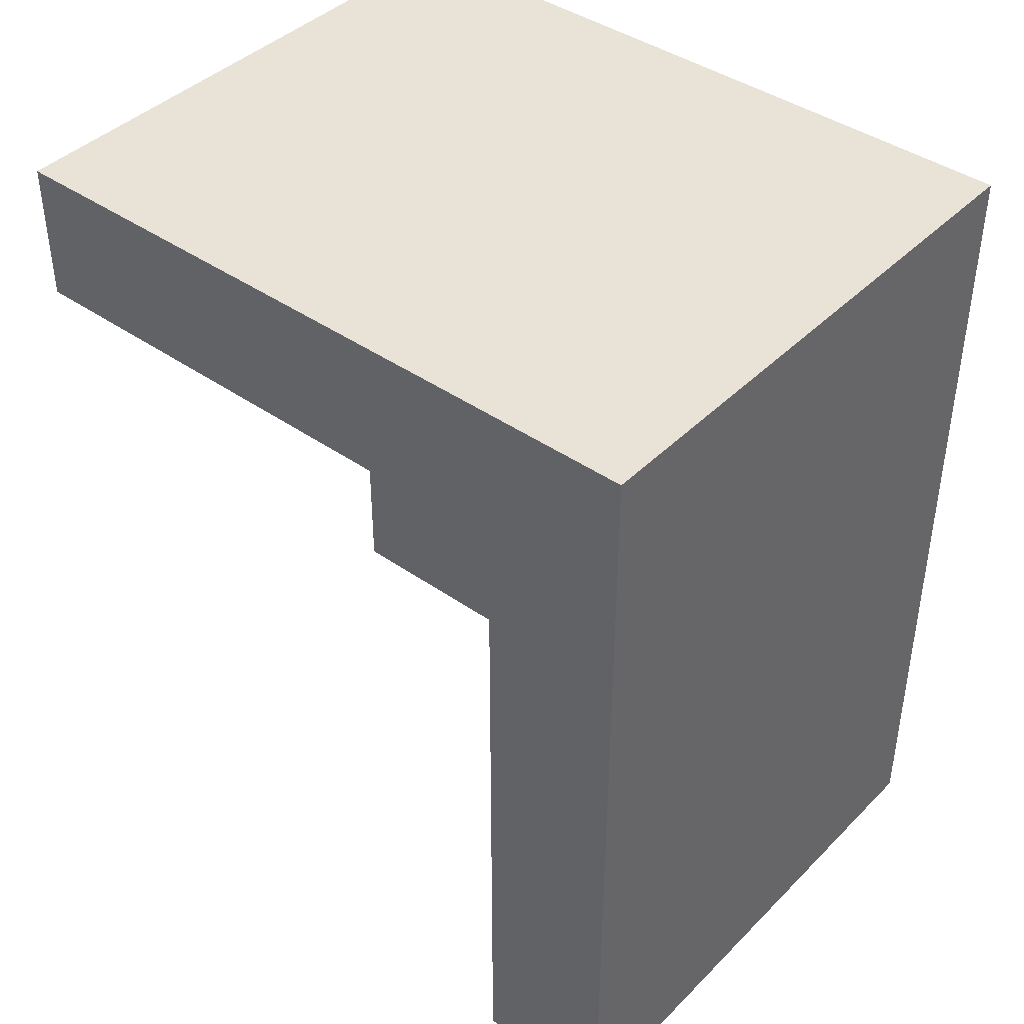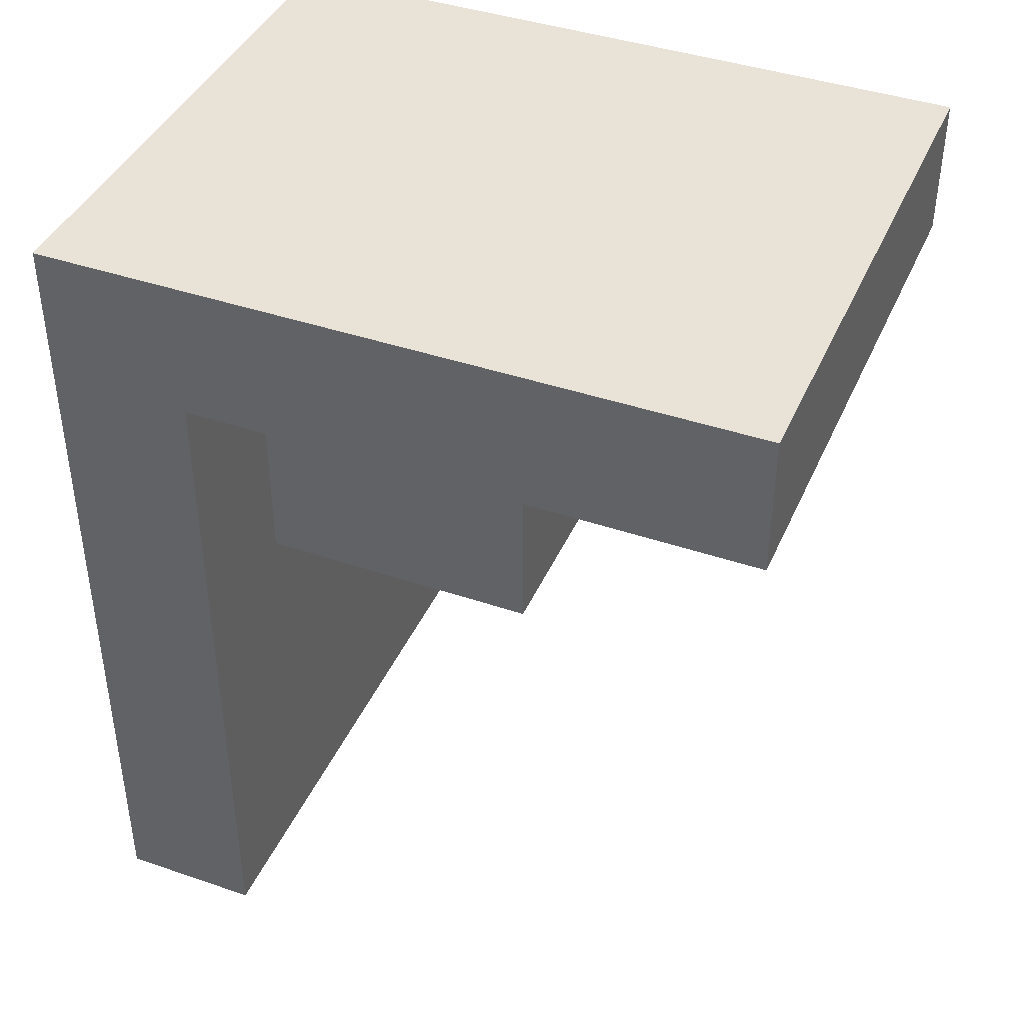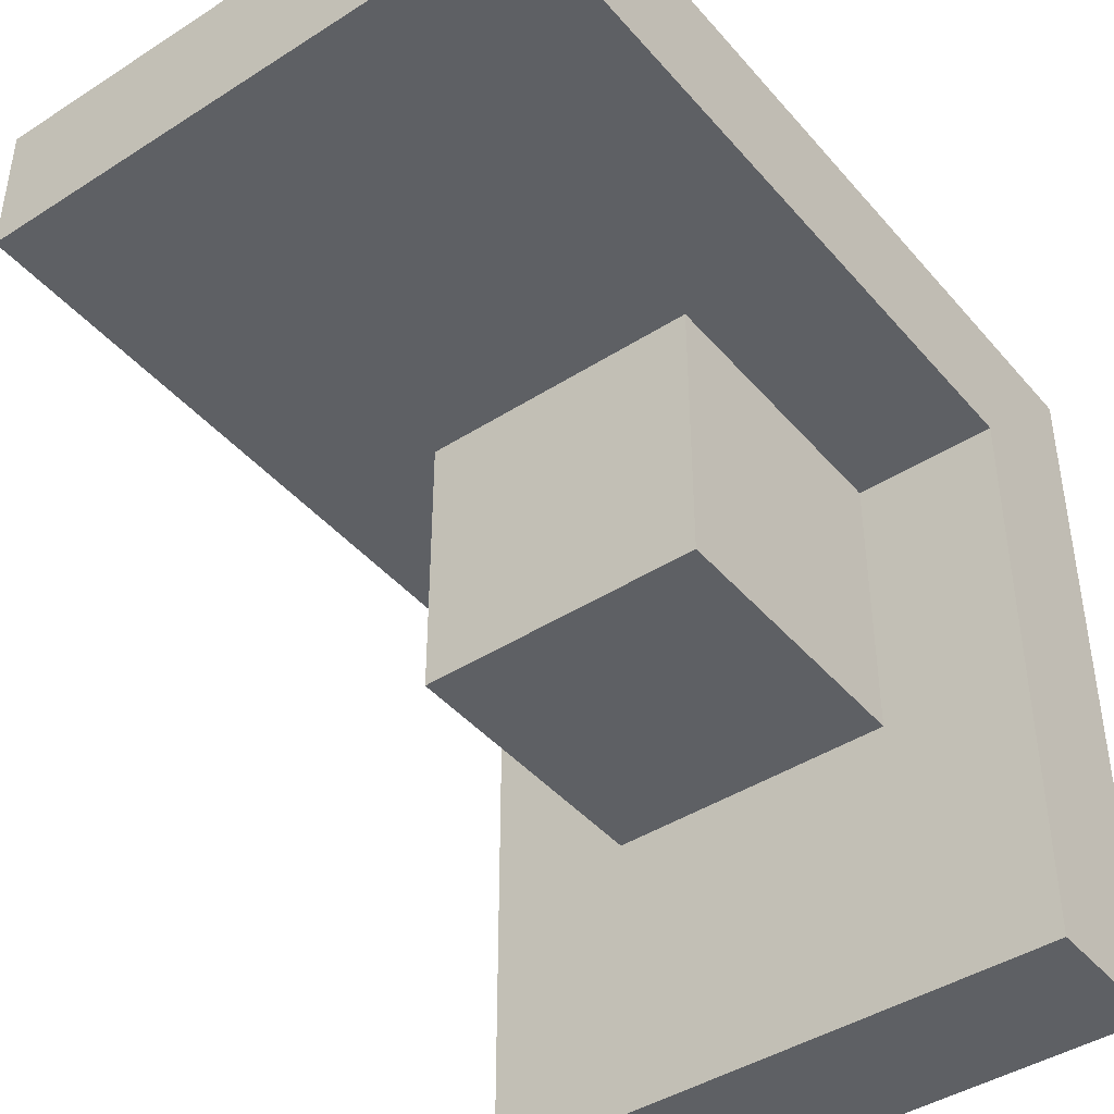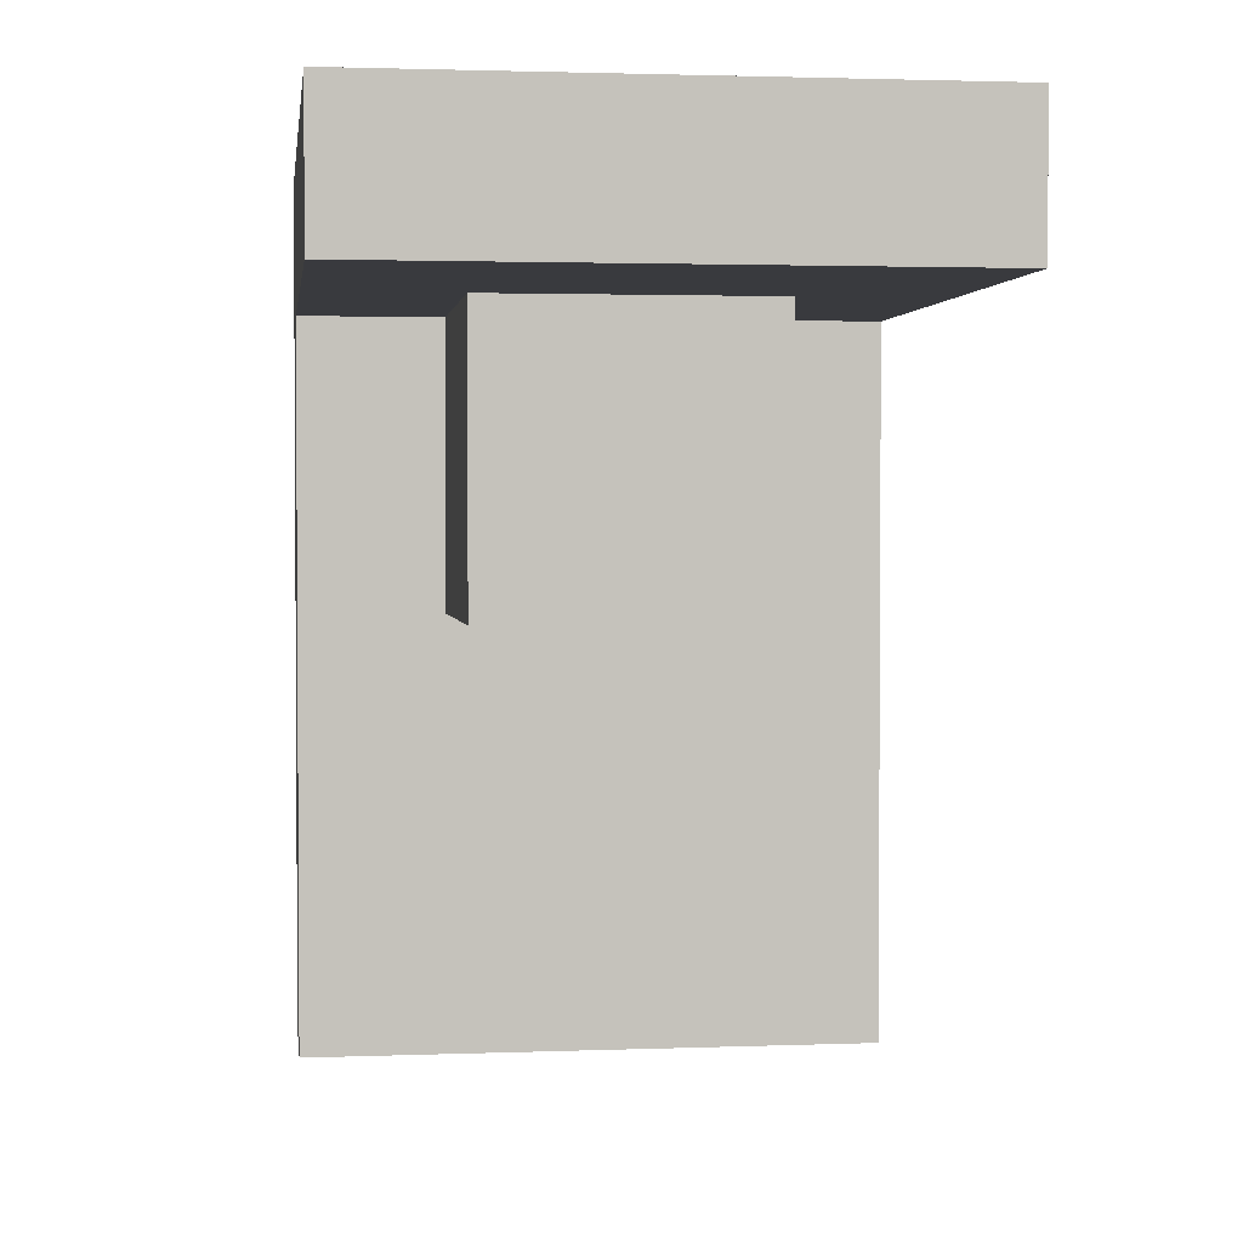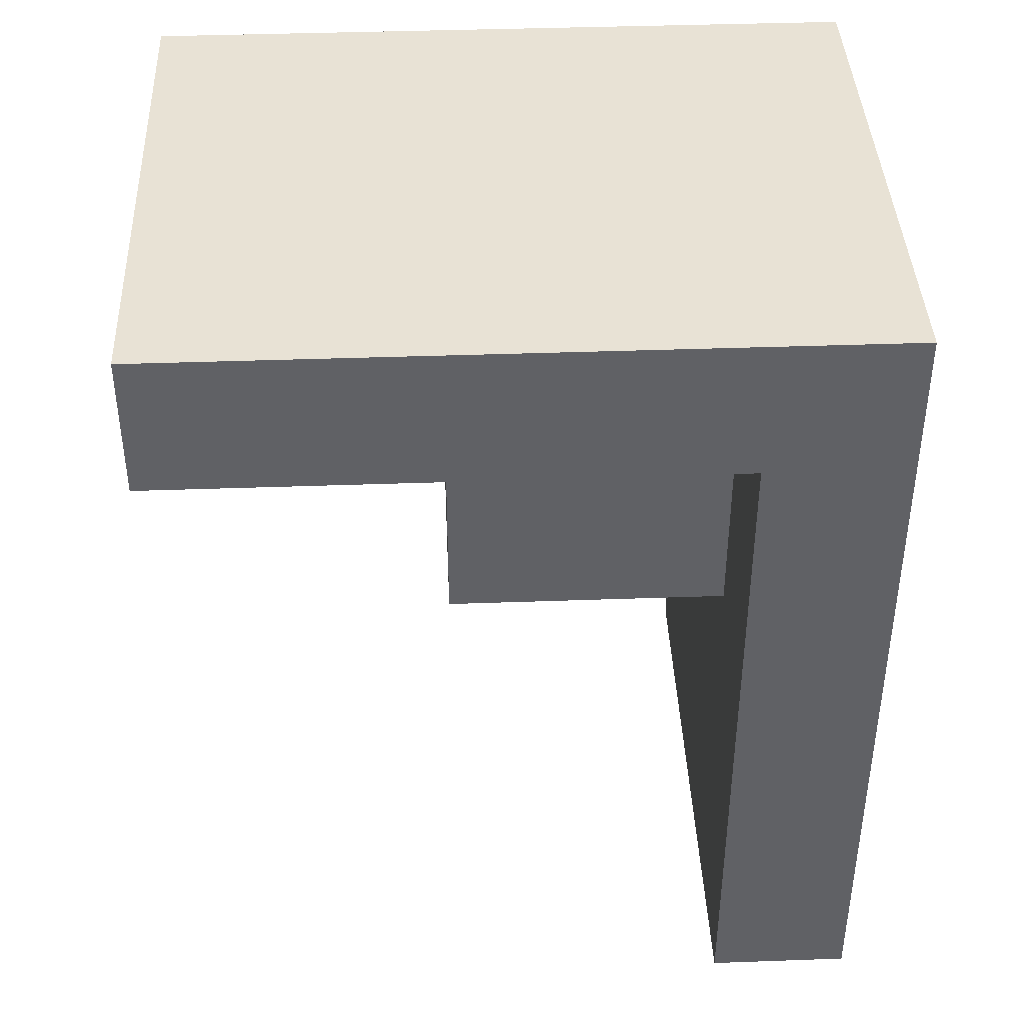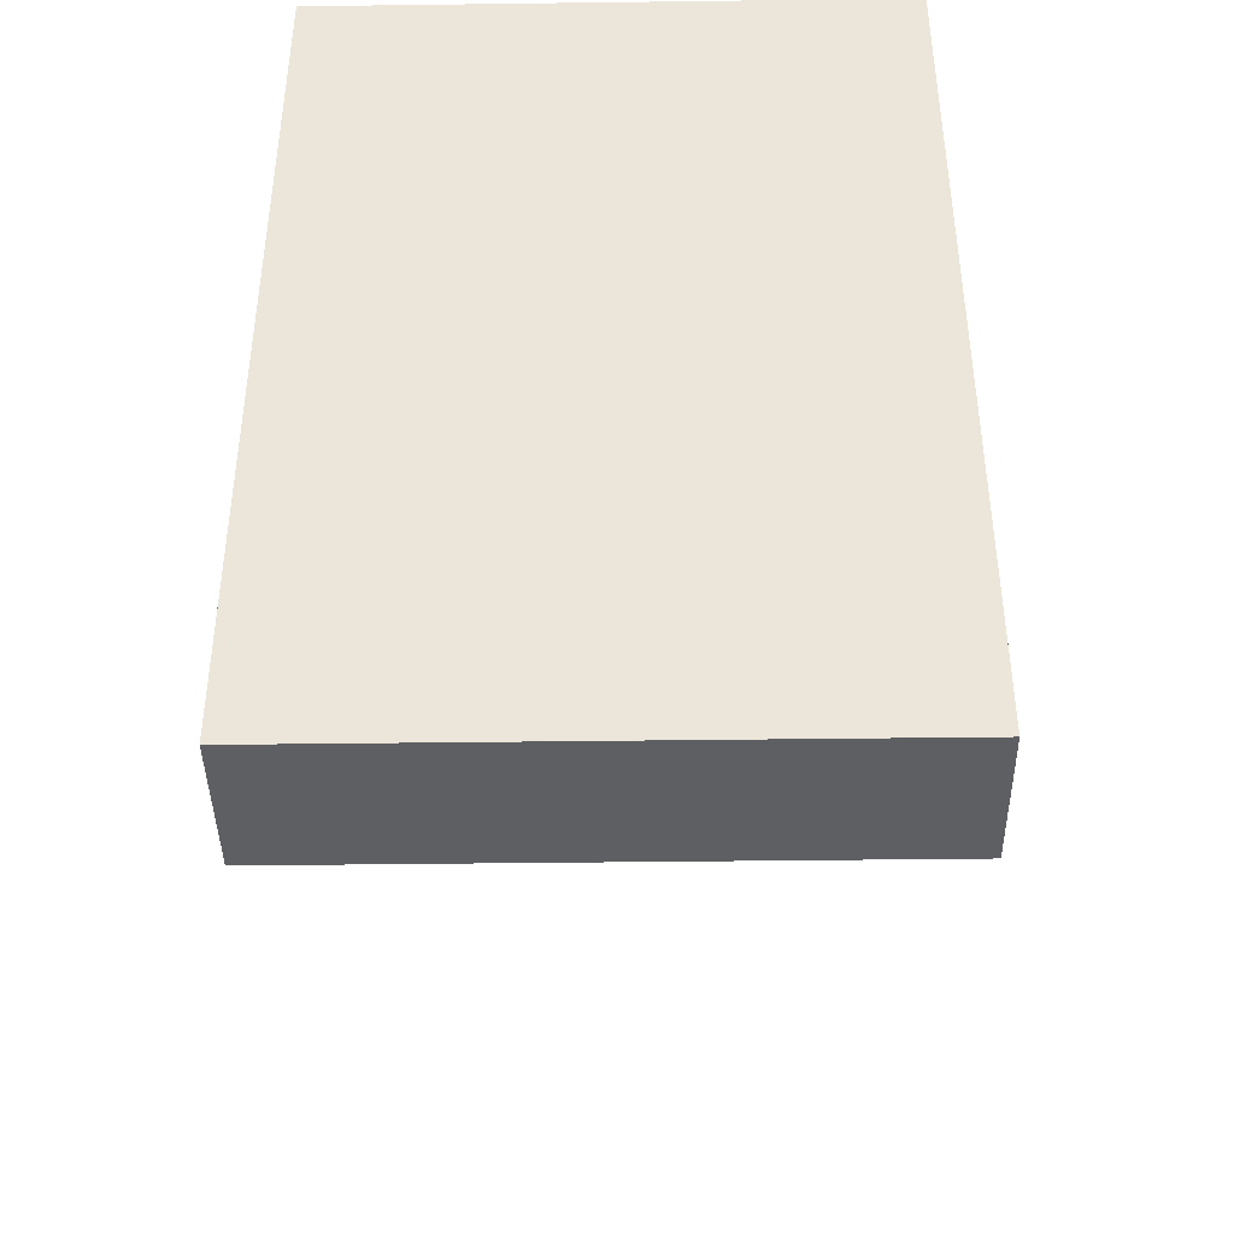
<metadata>
{"format":"obj","ext":"obj","renderer":"f3d","projection":"perspective","resolution":1024,"background":"white","views":[{"elev":41.7,"azim":-49.8,"up":"+Y"},{"elev":41.4,"azim":112.5,"up":"+Y"},{"elev":-43.0,"azim":37.2,"up":"+Z"},{"elev":2.2,"azim":172.5,"up":"+Y"},{"elev":40.9,"azim":-92.5,"up":"+Y"},{"elev":-41.3,"azim":0.9,"up":"+Y"}]}
</metadata>
<code>
o
v 7 4.2 -2.7
v 7 4.2 -2.8
v 7 4.7 -2.8
v 7 4.7 -3.2
v 7 4.8 -2.7
v 7 4.8 -3.2
v 7.1 4.5 -2.8
v 7.1 4.5 -3
v 7.1 4.7 -2.8
v 7.1 4.7 -3
v 7.3 4.5 -2.8
v 7.3 4.5 -3
v 7.3 4.7 -2.8
v 7.3 4.7 -3
v 7.4 4.2 -2.7
v 7.4 4.2 -2.8
v 7.4 4.7 -2.8
v 7.4 4.7 -3.2
v 7.4 4.8 -2.7
v 7.4 4.8 -3.2
v 7 4.2 -2.7
v 7 4.8 -2.7
v 7.4 4.2 -2.7
v 7.4 4.8 -2.7
v 7 4.2 -2.8
v 7 4.7 -2.8
v 7.1 4.5 -2.8
v 7.1 4.7 -2.8
v 7.3 4.5 -2.8
v 7.3 4.7 -2.8
v 7.4 4.2 -2.8
v 7.4 4.7 -2.8
v 7.1 4.5 -3
v 7.1 4.7 -3
v 7.3 4.5 -3
v 7.3 4.7 -3
v 7 4.7 -3.2
v 7 4.8 -3.2
v 7.4 4.7 -3.2
v 7.4 4.8 -3.2
v 7 4.2 -2.7
v 7.4 4.2 -2.7
v 7 4.2 -2.8
v 7.4 4.2 -2.8
v 7.1 4.5 -2.8
v 7.3 4.5 -2.8
v 7.1 4.5 -3
v 7.3 4.5 -3
v 7 4.7 -2.8
v 7.1 4.7 -2.8
v 7.3 4.7 -2.8
v 7.4 4.7 -2.8
v 7.1 4.7 -3
v 7.3 4.7 -3
v 7 4.7 -3.2
v 7.4 4.7 -3.2
v 7 4.8 -2.7
v 7.4 4.8 -2.7
v 7 4.8 -3.2
v 7.4 4.8 -3.2
f 3 2 1
f 5 3 1
f 5 4 3
f 6 4 5
f 9 8 7
f 10 8 9
f 11 12 13
f 13 12 14
f 15 16 17
f 15 17 19
f 17 18 19
f 19 18 20
f 23 22 21
f 24 22 23
f 25 26 27
f 27 26 28
f 25 27 29
f 25 29 31
f 29 30 31
f 31 30 32
f 33 34 35
f 35 34 36
f 37 38 39
f 39 38 40
f 43 42 41
f 44 42 43
f 47 46 45
f 48 46 47
f 53 50 49
f 54 52 51
f 55 53 49
f 55 54 53
f 56 52 54
f 56 54 55
f 57 58 59
f 59 58 60

</code>
